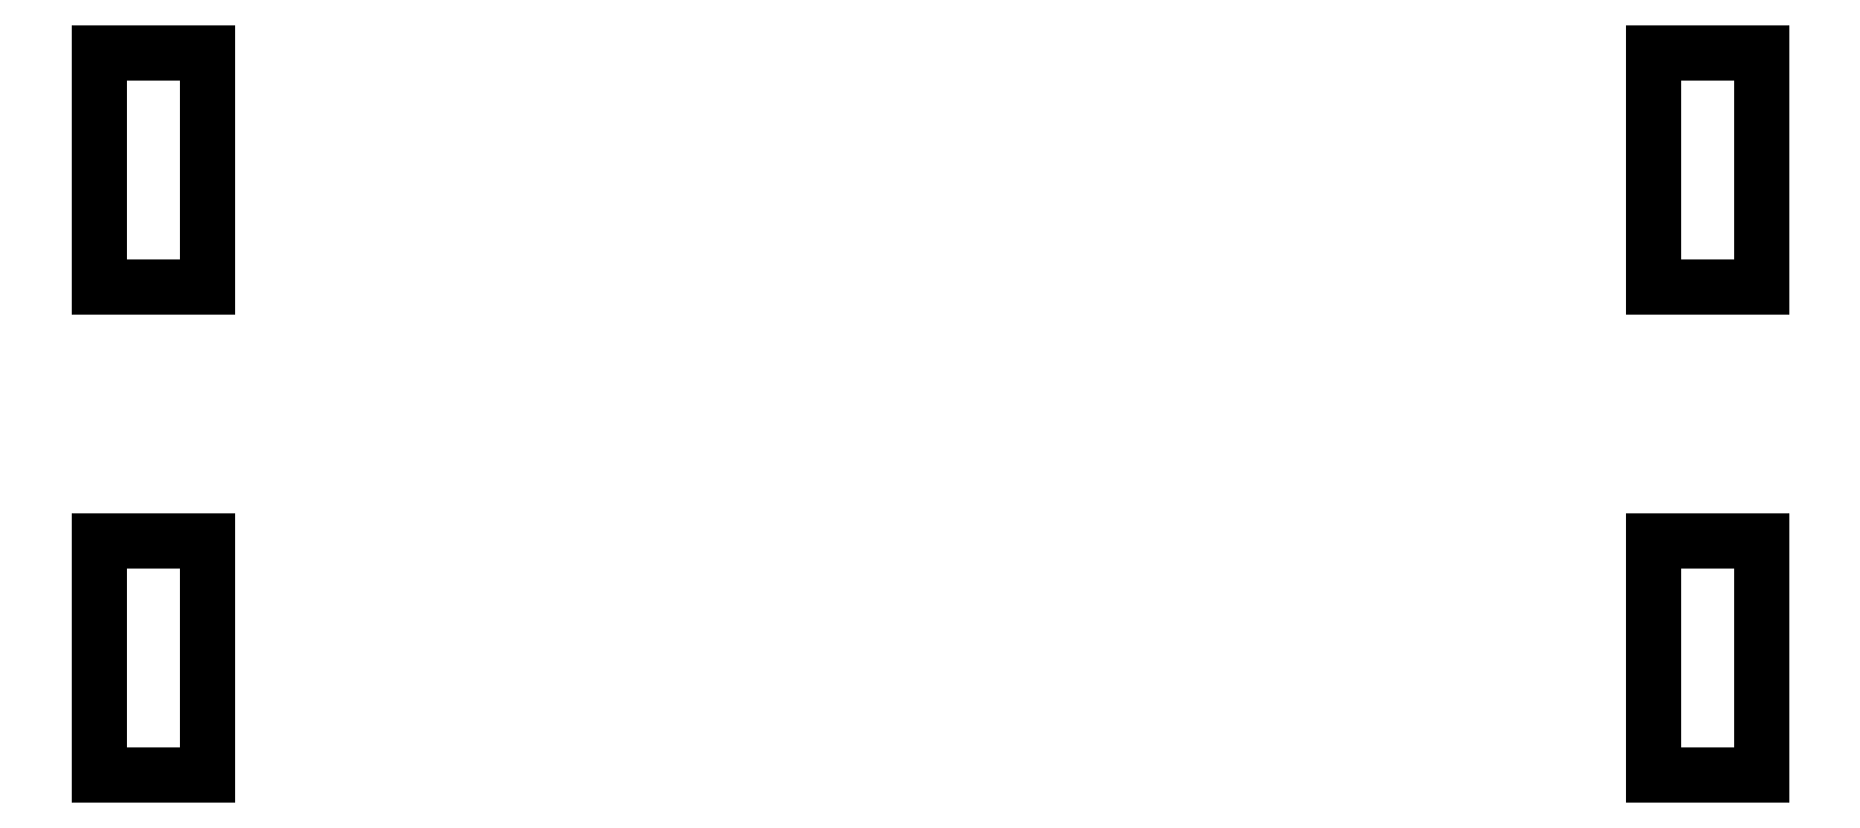
<metadata>
{"format":"dxf","ext":"dxf","renderer":"ezdxf+matplotlib","layout":"modelspace","background":"white","min_lineweight":24,"dpi":150}
</metadata>
<code>
0
SECTION
2
ENTITIES
0
LINE
8
0
10
0
11
0
20
0
21
1.3
0
LINE
8
0
10
0
11
0.6
20
1.3
21
1.3
0
LINE
8
0
10
0.6
11
0.6
20
1.3
21
0
0
LINE
8
0
10
0.6
11
0
20
0
21
0
0
LINE
8
0
10
0
11
0
20
2.7
21
4
0
LINE
8
0
10
0
11
0.6
20
4
21
4
0
LINE
8
0
10
0.6
11
0.6
20
4
21
2.7
0
LINE
8
0
10
0.6
11
0
20
2.7
21
2.7
0
LINE
8
0
10
8.6
11
8.6
20
0
21
1.3
0
LINE
8
0
10
8.6
11
9.2
20
1.3
21
1.3
0
LINE
8
0
10
9.2
11
9.2
20
1.3
21
0
0
LINE
8
0
10
9.2
11
8.6
20
0
21
0
0
LINE
8
0
10
8.6
11
8.6
20
2.7
21
4
0
LINE
8
0
10
8.6
11
9.2
20
4
21
4
0
LINE
8
0
10
9.2
11
9.2
20
4
21
2.7
0
LINE
8
0
10
9.2
11
8.6
20
2.7
21
2.7
0
ENDSEC
0
EOF

</code>
